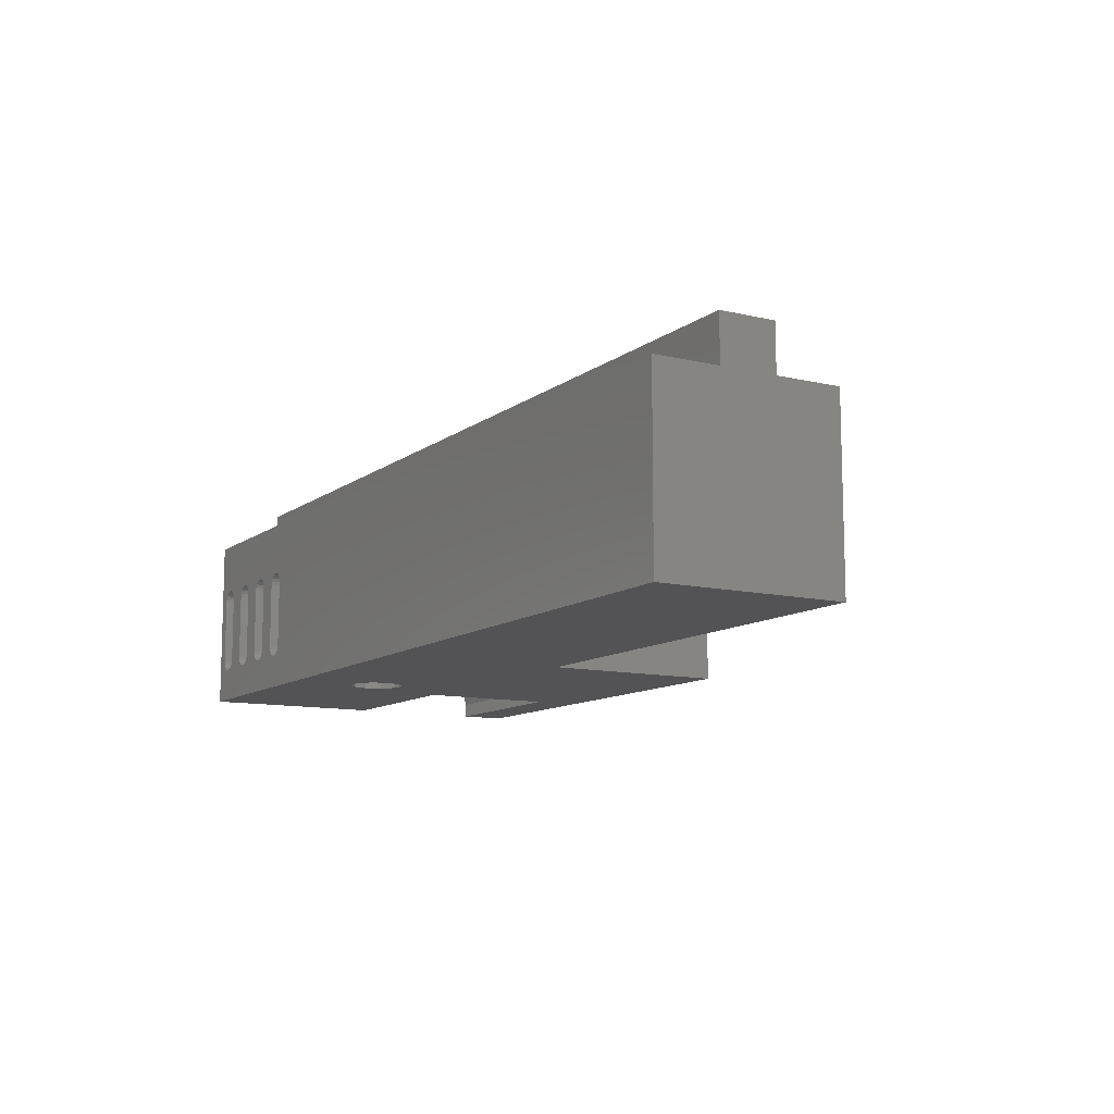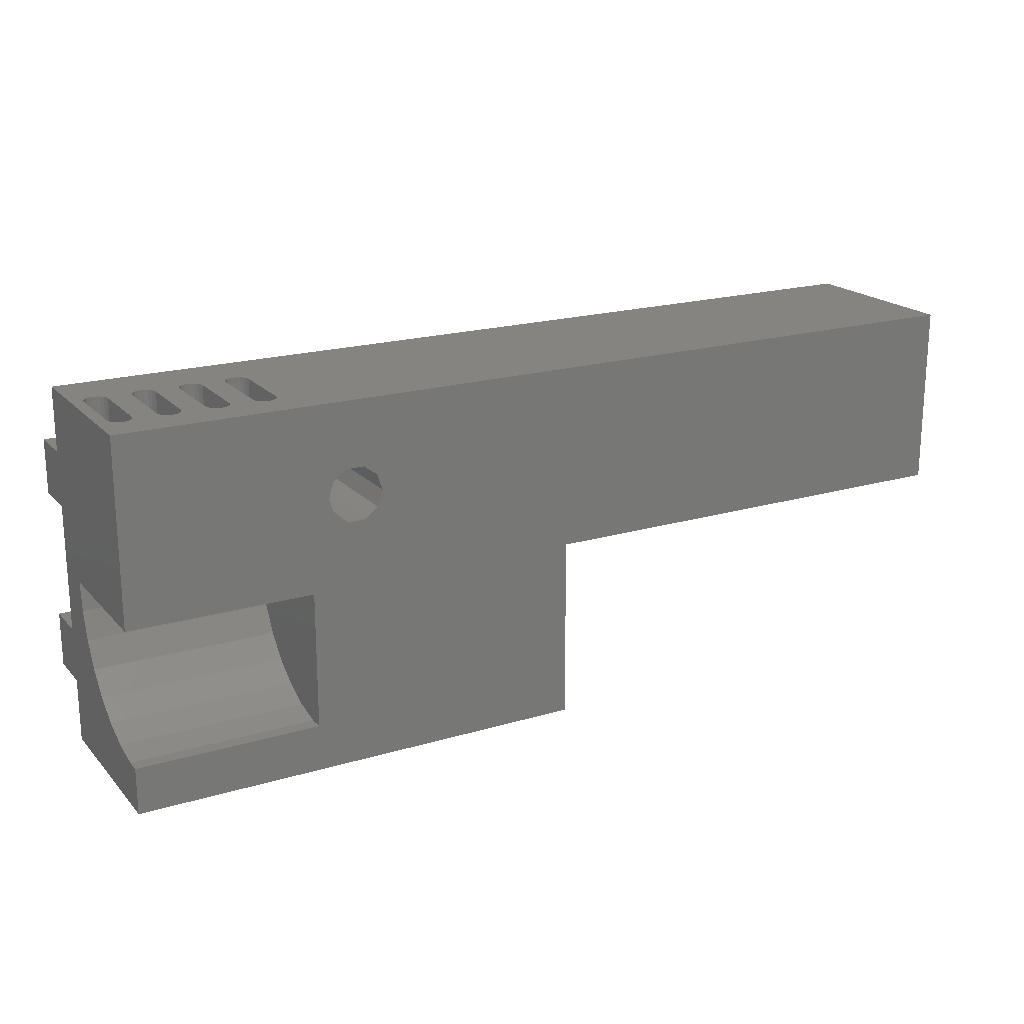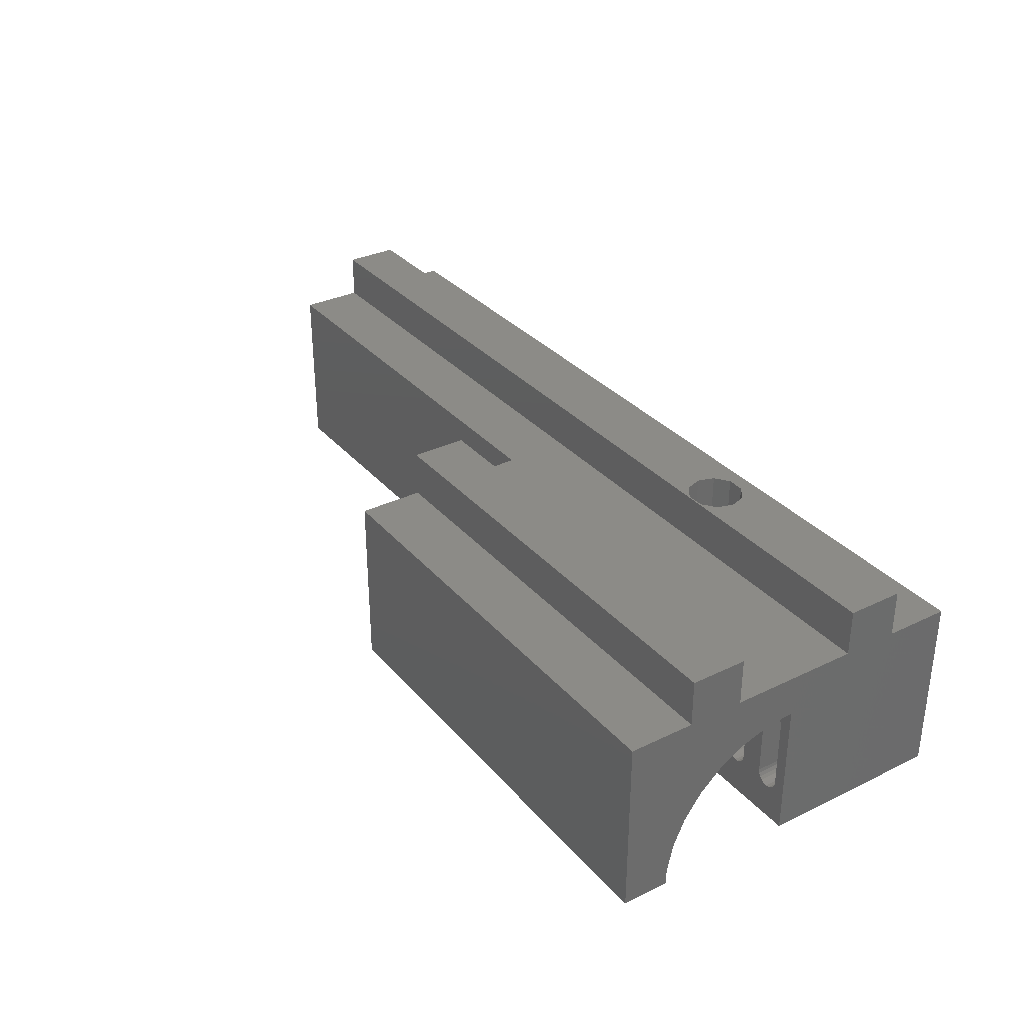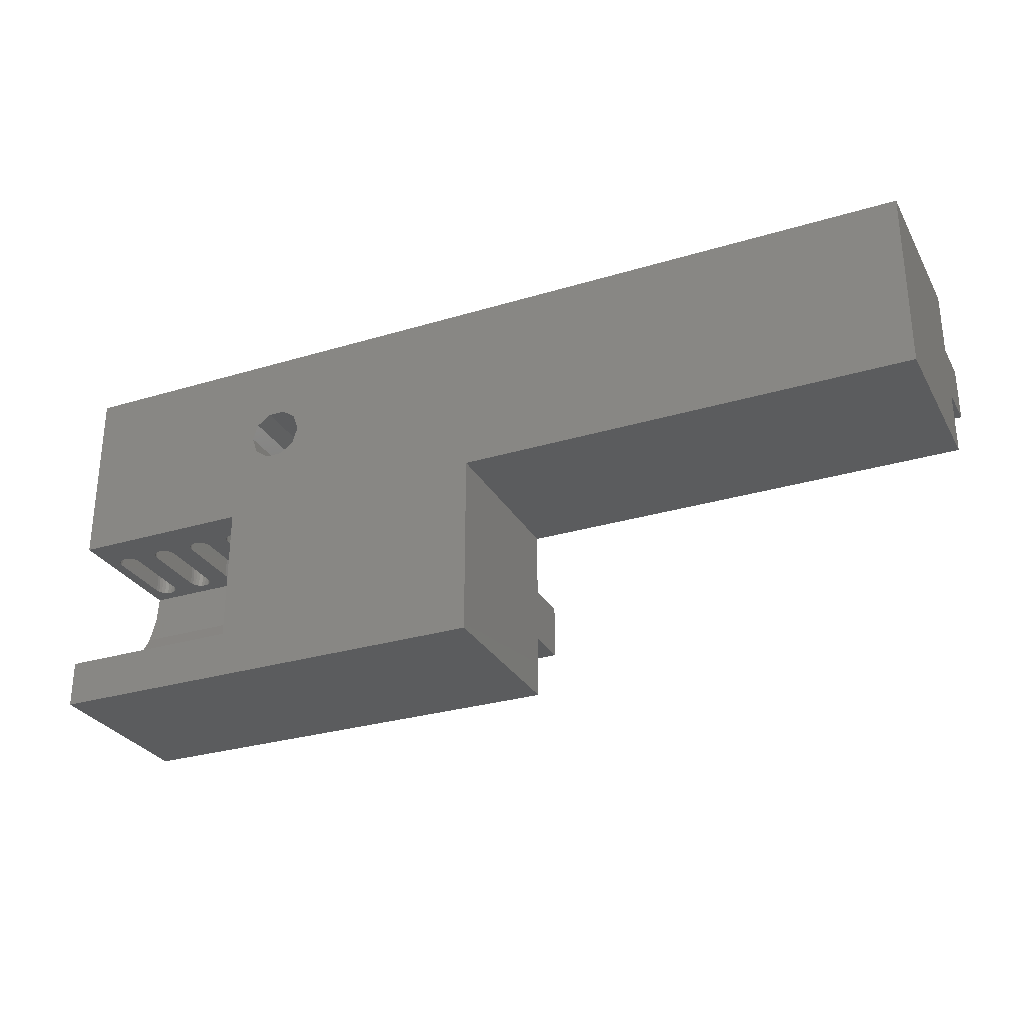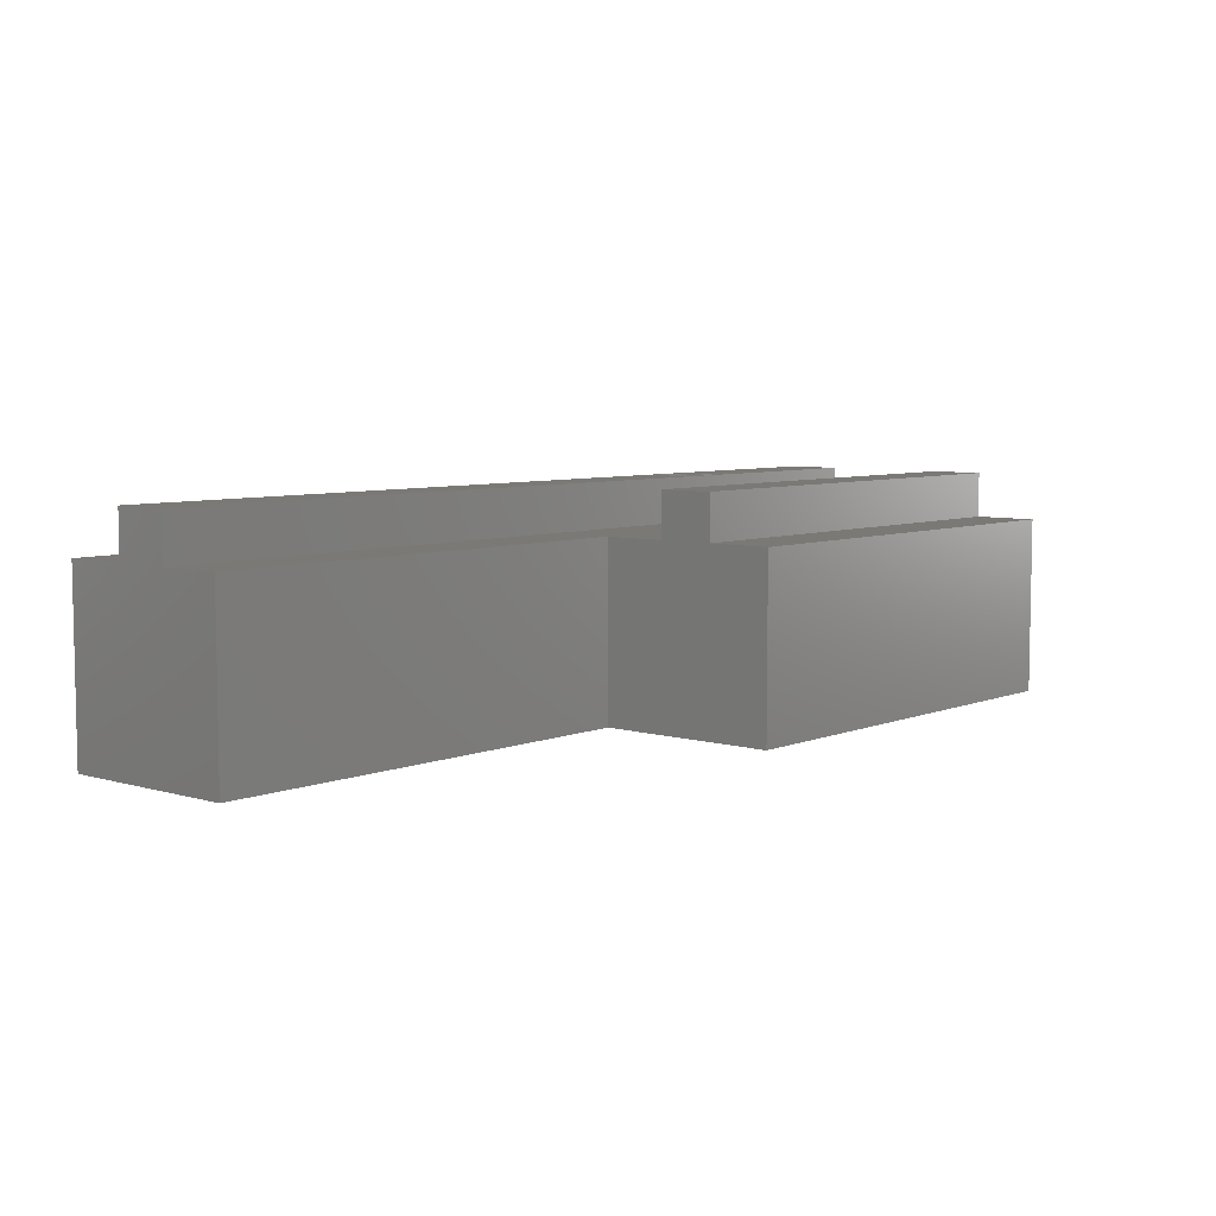
<metadata>
{"format":"stl","ext":"stl","renderer":"f3d","projection":"perspective","resolution":1024,"background":"white","views":[{"elev":-10.8,"azim":-120.3,"up":"+Z"},{"elev":19.5,"azim":150.9,"up":"+Y"},{"elev":32.6,"azim":56.2,"up":"+Z"},{"elev":-28.9,"azim":-155.7,"up":"+Y"},{"elev":6.4,"azim":-49.3,"up":"+Z"}]}
</metadata>
<code>
# stl→obj: 244 verts, 504 faces
v 100 7 19.5
v 50 0 19.5
v 100 -7 19.5
v 0 7 19.5
v 0 0 19.5
v 50 -7 19.5
v 0 20 19.5
v 100 13 19.5
v 100 20 19.5
v 0 13 19.5
v 50 -13 19.5
v 100 -20 19.5
v 100 -13 19.5
v 50 -20 19.5
v 100 -20 0
v 80 -14.92 0
v 100 -14.92 0
v 50 0 0
v 80 0 0
v 77.43 8.237 0
v 78 10 0
v 75.93 7.147 0
v 74.07 7.147 0
v 72.57 8.237 0
v 50 -20 0
v 100 0 0
v 100 20 0
v 77.43 11.76 0
v 75.93 12.85 0
v 74.07 12.85 0
v 72 10 0
v 72.57 11.76 0
v 0 20 0
v 0 0 0
v 50 -7 24.5
v 50 -13 24.5
v 97.11 0 13.69
v 100 0 15
v 92.89 0 13.69
v 97.5 0 13.75
v 93.23 0 13.51
v 96.77 0 13.51
v 93.51 0 13.23
v 96.49 0 13.23
v 93.69 0 12.89
v 96.31 0 12.89
v 93.75 0 12.5
v 96.25 0 12.5
v 93.75 0 5
v 96.25 0 5
v 93.69 0 4.614
v 96.31 0 4.614
v 93.51 0 4.265
v 96.49 0 4.265
v 93.23 0 3.989
v 96.77 0 3.989
v 92.89 0 3.811
v 97.11 0 3.811
v 92.5 0 3.75
v 87.89 0 13.69
v 92.5 0 13.75
v 87.5 0 13.75
v 92.11 0 13.69
v 88.23 0 13.51
v 91.77 0 13.51
v 88.51 0 13.23
v 91.49 0 13.23
v 88.69 0 12.89
v 91.31 0 12.89
v 88.75 0 12.5
v 91.25 0 12.5
v 88.75 0 5
v 91.25 0 5
v 88.69 0 4.614
v 91.31 0 4.614
v 88.51 0 4.265
v 91.49 0 4.265
v 88.23 0 3.989
v 91.77 0 3.989
v 87.89 0 3.811
v 92.11 0 3.811
v 87.5 0 3.75
v 87.11 0 13.69
v 80 0 15
v 82.89 0 13.69
v 83.23 0 13.51
v 86.77 0 13.51
v 83.51 0 13.23
v 86.49 0 13.23
v 83.69 0 12.89
v 86.31 0 12.89
v 83.75 0 12.5
v 86.25 0 12.5
v 83.75 0 5
v 86.25 0 5
v 83.69 0 4.614
v 86.31 0 4.614
v 83.51 0 4.265
v 86.49 0 4.265
v 83.23 0 3.989
v 86.77 0 3.989
v 82.89 0 3.811
v 87.11 0 3.811
v 82.5 0 3.75
v 82.5 0 13.75
v 82.11 0 13.69
v 81.77 0 13.51
v 81.49 0 13.23
v 81.31 0 12.89
v 81.25 0 12.5
v 81.25 0 5
v 82.11 0 3.811
v 81.77 0 3.989
v 81.49 0 4.265
v 81.31 0 4.614
v 97.89 0 13.69
v 98.23 0 13.51
v 98.51 0 13.23
v 98.69 0 12.89
v 98.75 0 12.5
v 98.75 0 5
v 97.5 0 3.75
v 98.69 0 4.614
v 98.51 0 4.265
v 98.23 0 3.989
v 97.89 0 3.811
v 80 -14.92 1.568
v 100 -14.92 1.568
v 80 -6.101 13.7
v 100 -3.119 14.67
v 100 -6.101 13.7
v 80 -3.119 14.67
v 80 -8.817 12.14
v 80 -11.15 10.04
v 80 -12.99 7.5
v 80 -14.27 4.635
v 100 -14.27 4.635
v 100 -12.99 7.5
v 100 -11.15 10.04
v 100 -8.817 12.14
v 100 -13 24.5
v 100 -7 24.5
v 0 13 24.5
v 0 7 24.5
v 87.11 20 13.69
v 82.5 20 13.75
v 87.5 20 13.75
v 82.89 20 13.69
v 86.77 20 13.51
v 83.23 20 13.51
v 86.49 20 13.23
v 83.51 20 13.23
v 86.31 20 12.89
v 83.69 20 12.89
v 86.25 20 12.5
v 83.75 20 12.5
v 86.25 20 5
v 83.75 20 5
v 86.31 20 4.614
v 83.69 20 4.614
v 86.49 20 4.265
v 83.51 20 4.265
v 86.77 20 3.989
v 83.23 20 3.989
v 87.11 20 3.811
v 82.89 20 3.811
v 87.5 20 3.75
v 82.5 20 3.75
v 87.89 20 13.69
v 92.11 20 13.69
v 91.77 20 13.51
v 88.23 20 13.51
v 91.49 20 13.23
v 88.51 20 13.23
v 91.31 20 12.89
v 88.69 20 12.89
v 91.25 20 12.5
v 88.75 20 12.5
v 91.25 20 5
v 88.75 20 5
v 91.31 20 4.614
v 88.69 20 4.614
v 91.49 20 4.265
v 88.51 20 4.265
v 91.77 20 3.989
v 88.23 20 3.989
v 92.11 20 3.811
v 87.89 20 3.811
v 92.5 20 3.75
v 92.89 20 13.69
v 97.11 20 13.69
v 92.5 20 13.75
v 96.77 20 13.51
v 93.23 20 13.51
v 96.49 20 13.23
v 93.51 20 13.23
v 96.31 20 12.89
v 93.69 20 12.89
v 96.25 20 12.5
v 93.75 20 12.5
v 96.25 20 5
v 93.75 20 5
v 96.31 20 4.614
v 93.69 20 4.614
v 96.49 20 4.265
v 93.51 20 4.265
v 96.77 20 3.989
v 93.23 20 3.989
v 97.11 20 3.811
v 92.89 20 3.811
v 97.5 20 3.75
v 97.5 20 13.75
v 97.89 20 13.69
v 98.23 20 13.51
v 98.51 20 13.23
v 98.69 20 12.89
v 98.75 20 12.5
v 97.89 20 3.811
v 98.23 20 3.989
v 98.51 20 4.265
v 98.69 20 4.614
v 98.75 20 5
v 82.11 20 13.69
v 81.77 20 13.51
v 81.49 20 13.23
v 81.31 20 12.89
v 81.25 20 12.5
v 81.25 20 5
v 81.31 20 4.614
v 81.49 20 4.265
v 81.77 20 3.989
v 82.11 20 3.811
v 100 13 24.5
v 78 10 24.5
v 100 7 24.5
v 77.43 11.76 24.5
v 75.93 12.85 24.5
v 74.07 12.85 24.5
v 72.57 11.76 24.5
v 72 10 24.5
v 77.43 8.237 24.5
v 75.93 7.147 24.5
v 74.07 7.147 24.5
v 72.57 8.237 24.5
f 1 2 3
f 4 2 1
f 2 4 5
f 3 2 6
f 7 8 9
f 8 7 10
f 11 12 13
f 12 11 14
f 15 16 17
f 18 19 16
f 19 20 21
f 19 22 20
f 19 23 22
f 19 18 23
f 23 18 24
f 18 16 25
f 25 16 15
f 21 26 19
f 26 21 27
f 28 27 21
f 29 27 28
f 30 27 29
f 24 18 31
f 31 18 32
f 33 32 18
f 33 18 34
f 32 33 30
f 30 33 27
f 18 6 2
f 6 11 35
f 18 11 6
f 25 11 18
f 11 25 14
f 35 11 36
f 34 2 5
f 2 34 18
f 37 38 39
f 38 37 40
f 41 37 39
f 41 42 37
f 43 42 41
f 43 44 42
f 45 44 43
f 45 46 44
f 47 46 45
f 47 48 46
f 49 48 47
f 49 50 48
f 51 50 49
f 51 52 50
f 53 52 51
f 53 54 52
f 55 54 53
f 55 56 54
f 57 56 55
f 57 58 56
f 26 57 59
f 57 26 58
f 60 61 62
f 60 63 61
f 64 63 60
f 64 65 63
f 66 65 64
f 66 67 65
f 68 67 66
f 68 69 67
f 70 69 68
f 70 71 69
f 72 71 70
f 72 73 71
f 74 73 72
f 74 75 73
f 76 75 74
f 76 77 75
f 78 77 76
f 78 79 77
f 80 79 78
f 80 81 79
f 82 81 80
f 81 82 59
f 83 84 85
f 84 83 62
f 86 83 85
f 86 87 83
f 88 87 86
f 88 89 87
f 90 89 88
f 90 91 89
f 92 91 90
f 92 93 91
f 94 93 92
f 94 95 93
f 96 95 94
f 96 97 95
f 98 97 96
f 98 99 97
f 100 99 98
f 100 101 99
f 102 101 100
f 102 103 101
f 19 102 104
f 102 19 103
f 85 84 105
f 84 106 105
f 84 107 106
f 84 108 107
f 84 109 108
f 84 110 109
f 84 111 110
f 103 19 82
f 82 19 59
f 26 59 19
f 112 19 104
f 113 19 112
f 114 19 113
f 115 19 114
f 111 19 115
f 19 111 84
f 84 62 38
f 61 38 62
f 39 38 61
f 116 38 40
f 117 38 116
f 118 38 117
f 119 38 118
f 120 38 119
f 121 38 120
f 58 26 122
f 121 26 38
f 123 26 121
f 124 26 123
f 125 26 124
f 126 26 125
f 122 26 126
f 25 12 14
f 12 25 15
f 17 127 128
f 127 17 16
f 129 130 131
f 130 129 132
f 132 19 84
f 129 19 132
f 133 19 129
f 134 19 133
f 135 19 134
f 136 19 135
f 127 19 136
f 19 127 16
f 128 136 137
f 136 128 127
f 137 135 138
f 135 137 136
f 138 134 139
f 134 138 135
f 133 131 140
f 131 133 129
f 134 140 139
f 140 134 133
f 132 38 130
f 38 132 84
f 35 141 142
f 141 35 36
f 3 35 142
f 35 3 6
f 11 141 36
f 141 11 13
f 33 10 7
f 10 4 143
f 33 4 10
f 34 4 33
f 4 34 5
f 143 4 144
f 145 146 147
f 145 148 146
f 149 148 145
f 149 150 148
f 151 150 149
f 151 152 150
f 153 152 151
f 153 154 152
f 155 154 153
f 155 156 154
f 157 156 155
f 157 158 156
f 159 158 157
f 159 160 158
f 161 160 159
f 161 162 160
f 163 162 161
f 163 164 162
f 165 164 163
f 165 166 164
f 167 166 165
f 166 167 168
f 169 9 170
f 9 169 147
f 171 169 170
f 171 172 169
f 173 172 171
f 173 174 172
f 175 174 173
f 175 176 174
f 177 176 175
f 177 178 176
f 179 178 177
f 179 180 178
f 181 180 179
f 181 182 180
f 183 182 181
f 183 184 182
f 185 184 183
f 185 186 184
f 187 186 185
f 187 188 186
f 189 188 187
f 188 189 167
f 190 9 191
f 9 190 192
f 193 190 191
f 193 194 190
f 195 194 193
f 195 196 194
f 197 196 195
f 197 198 196
f 199 198 197
f 199 200 198
f 201 200 199
f 201 202 200
f 203 202 201
f 203 204 202
f 205 204 203
f 205 206 204
f 207 206 205
f 207 208 206
f 209 208 207
f 209 210 208
f 27 209 211
f 209 27 210
f 191 9 212
f 9 213 212
f 9 214 213
f 9 215 214
f 9 216 215
f 9 217 216
f 27 217 9
f 210 27 189
f 189 27 167
f 167 27 168
f 218 27 211
f 219 27 218
f 220 27 219
f 221 27 220
f 222 27 221
f 217 27 222
f 170 9 192
f 146 9 147
f 223 9 146
f 9 223 7
f 224 7 223
f 225 7 224
f 226 7 225
f 227 7 226
f 33 227 228
f 33 228 229
f 33 229 230
f 33 230 231
f 33 231 232
f 27 232 168
f 33 232 27
f 227 33 7
f 233 234 235
f 233 236 234
f 233 237 236
f 233 238 237
f 239 143 240
f 238 143 239
f 143 238 233
f 241 235 234
f 242 235 241
f 243 235 242
f 144 240 143
f 240 144 244
f 243 144 235
f 244 144 243
f 8 143 233
f 143 8 10
f 4 235 144
f 235 4 1
f 105 148 85
f 148 105 146
f 90 152 154
f 152 90 88
f 92 154 156
f 154 92 90
f 88 150 152
f 150 88 86
f 107 225 224
f 225 107 108
f 106 146 105
f 146 106 223
f 109 227 226
f 227 109 110
f 107 223 106
f 223 107 224
f 85 150 86
f 150 85 148
f 108 226 225
f 226 108 109
f 94 156 158
f 156 94 92
f 110 228 227
f 228 110 111
f 232 104 168
f 104 232 112
f 100 162 164
f 162 100 98
f 115 230 229
f 230 115 114
f 166 100 164
f 100 166 102
f 168 102 166
f 102 168 104
f 111 229 228
f 229 111 115
f 98 160 162
f 160 98 96
f 96 158 160
f 158 96 94
f 114 231 230
f 231 114 113
f 231 112 232
f 112 231 113
f 62 169 60
f 169 62 147
f 68 174 176
f 174 68 66
f 70 176 178
f 176 70 68
f 66 172 174
f 172 66 64
f 87 151 149
f 151 87 89
f 83 147 62
f 147 83 145
f 91 155 153
f 155 91 93
f 87 145 83
f 145 87 149
f 60 172 64
f 172 60 169
f 89 153 151
f 153 89 91
f 72 178 180
f 178 72 70
f 93 157 155
f 157 93 95
f 165 82 167
f 82 165 103
f 78 184 186
f 184 78 76
f 97 161 159
f 161 97 99
f 188 78 186
f 78 188 80
f 167 80 188
f 80 167 82
f 95 159 157
f 159 95 97
f 76 182 184
f 182 76 74
f 74 180 182
f 180 74 72
f 99 163 161
f 163 99 101
f 163 103 165
f 103 163 101
f 61 190 39
f 190 61 192
f 45 196 198
f 196 45 43
f 47 198 200
f 198 47 45
f 43 194 196
f 194 43 41
f 65 173 171
f 173 65 67
f 63 192 61
f 192 63 170
f 69 177 175
f 177 69 71
f 65 170 63
f 170 65 171
f 39 194 41
f 194 39 190
f 67 175 173
f 175 67 69
f 49 200 202
f 200 49 47
f 71 179 177
f 179 71 73
f 187 59 189
f 59 187 81
f 55 206 208
f 206 55 53
f 75 183 181
f 183 75 77
f 210 55 208
f 55 210 57
f 189 57 210
f 57 189 59
f 73 181 179
f 181 73 75
f 53 204 206
f 204 53 51
f 51 202 204
f 202 51 49
f 77 185 183
f 185 77 79
f 185 81 187
f 81 185 79
f 40 213 116
f 213 40 212
f 119 215 216
f 215 119 118
f 120 216 217
f 216 120 119
f 118 214 215
f 214 118 117
f 42 195 193
f 195 42 44
f 37 212 40
f 212 37 191
f 46 199 197
f 199 46 48
f 42 191 37
f 191 42 193
f 116 214 117
f 214 116 213
f 44 197 195
f 197 44 46
f 121 217 222
f 217 121 120
f 48 201 199
f 201 48 50
f 209 122 211
f 122 209 58
f 125 220 219
f 220 125 124
f 52 205 203
f 205 52 54
f 218 125 219
f 125 218 126
f 211 126 218
f 126 211 122
f 50 203 201
f 203 50 52
f 124 221 220
f 221 124 123
f 123 222 221
f 222 123 121
f 54 207 205
f 207 54 56
f 207 58 209
f 58 207 56
f 29 236 237
f 236 29 28
f 21 236 28
f 236 21 234
f 30 237 238
f 237 30 29
f 240 32 239
f 32 240 31
f 32 238 239
f 238 32 30
f 244 31 240
f 31 244 24
f 20 242 241
f 242 20 22
f 22 243 242
f 243 22 23
f 23 244 243
f 244 23 24
f 20 234 21
f 234 20 241
f 233 235 8
f 8 27 9
f 1 8 235
f 8 1 27
f 26 1 38
f 1 26 27
f 13 3 142
f 3 13 140
f 140 13 139
f 13 142 141
f 12 139 13
f 139 12 138
f 138 12 137
f 15 137 12
f 137 15 128
f 128 15 17
f 3 38 1
f 38 3 130
f 130 3 131
f 131 3 140

</code>
